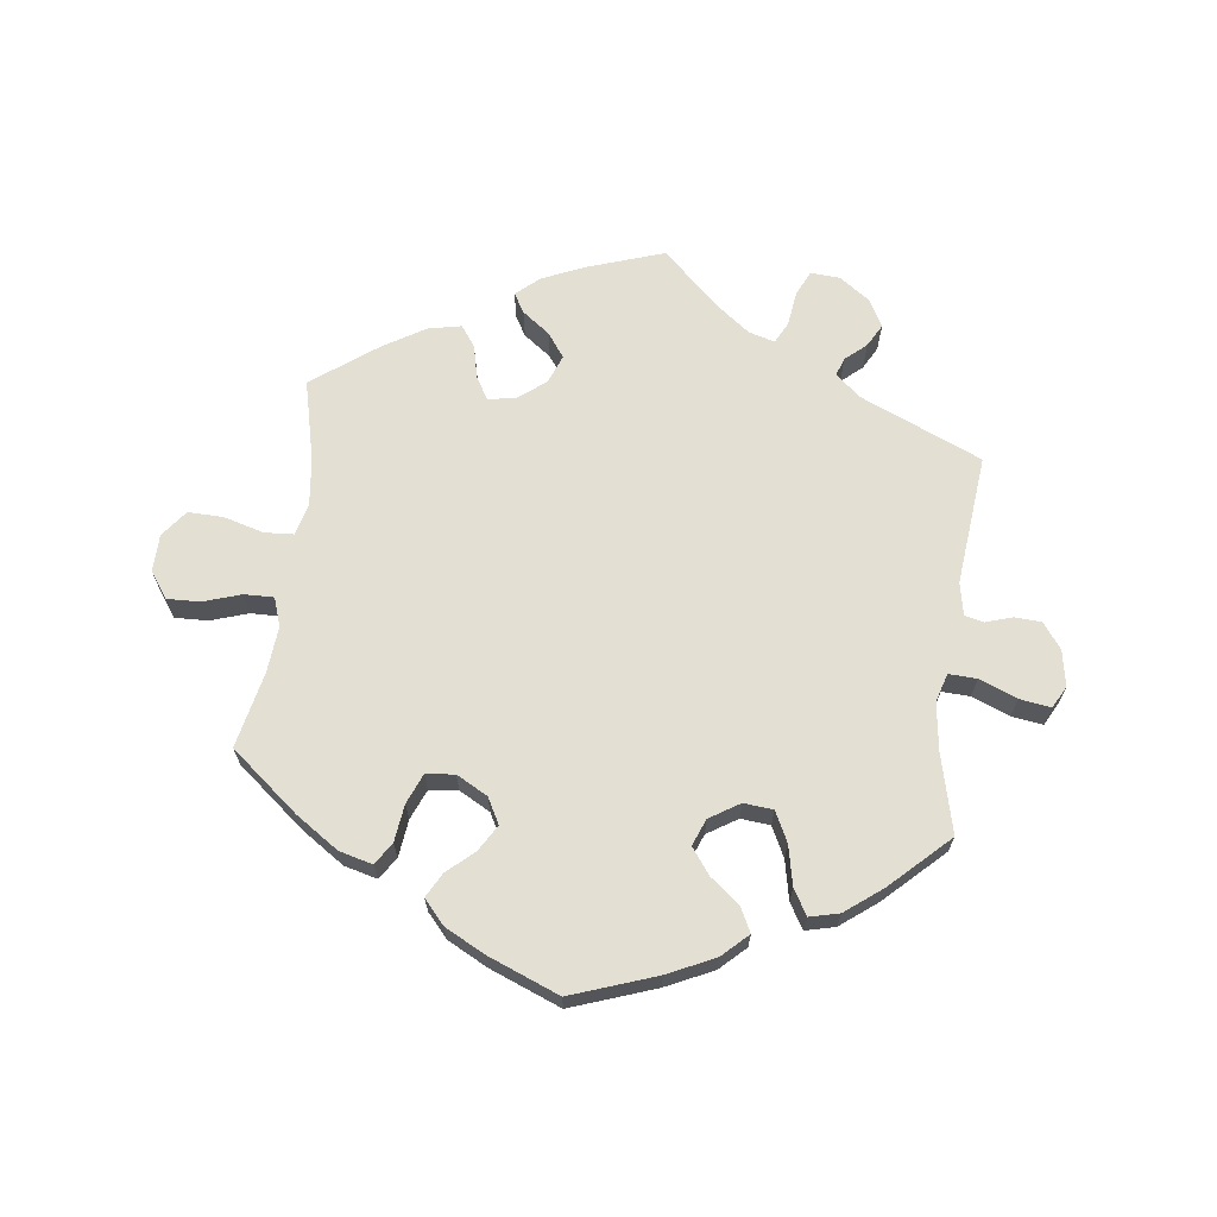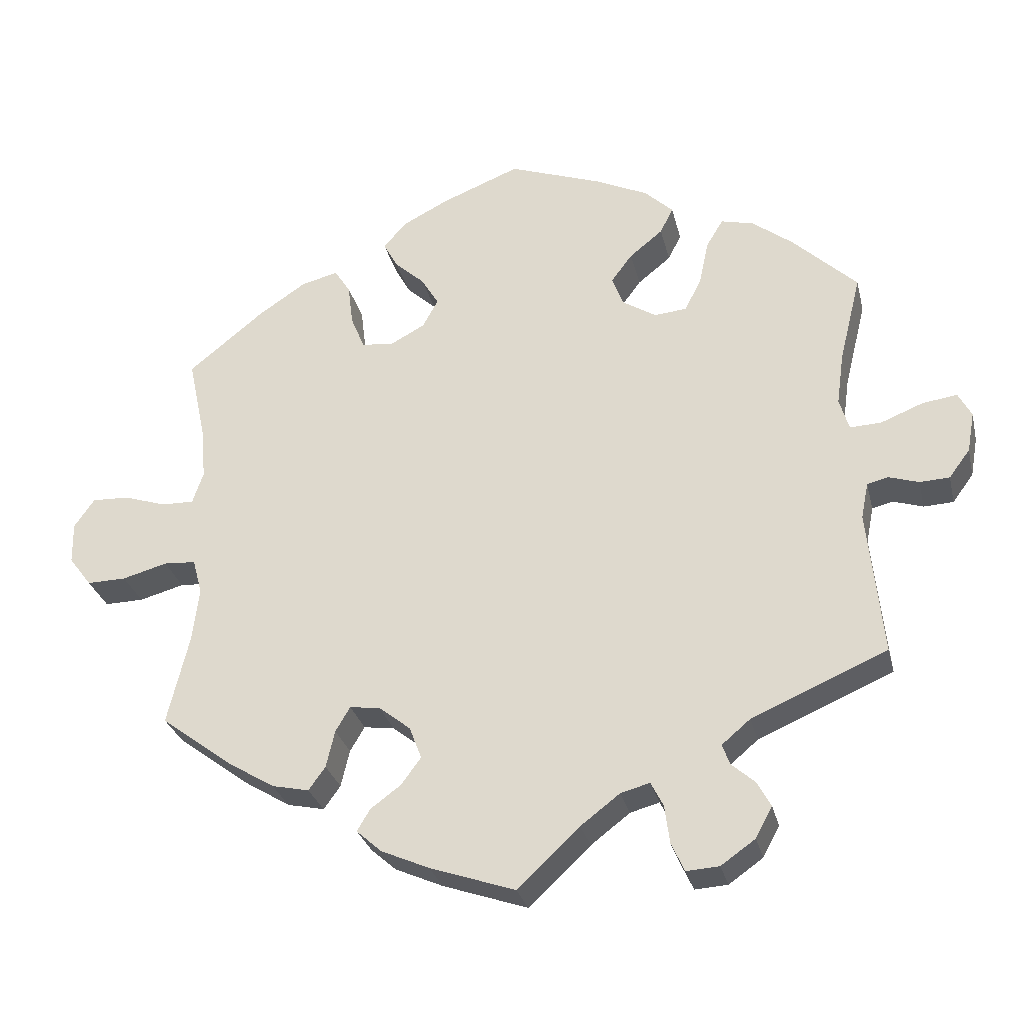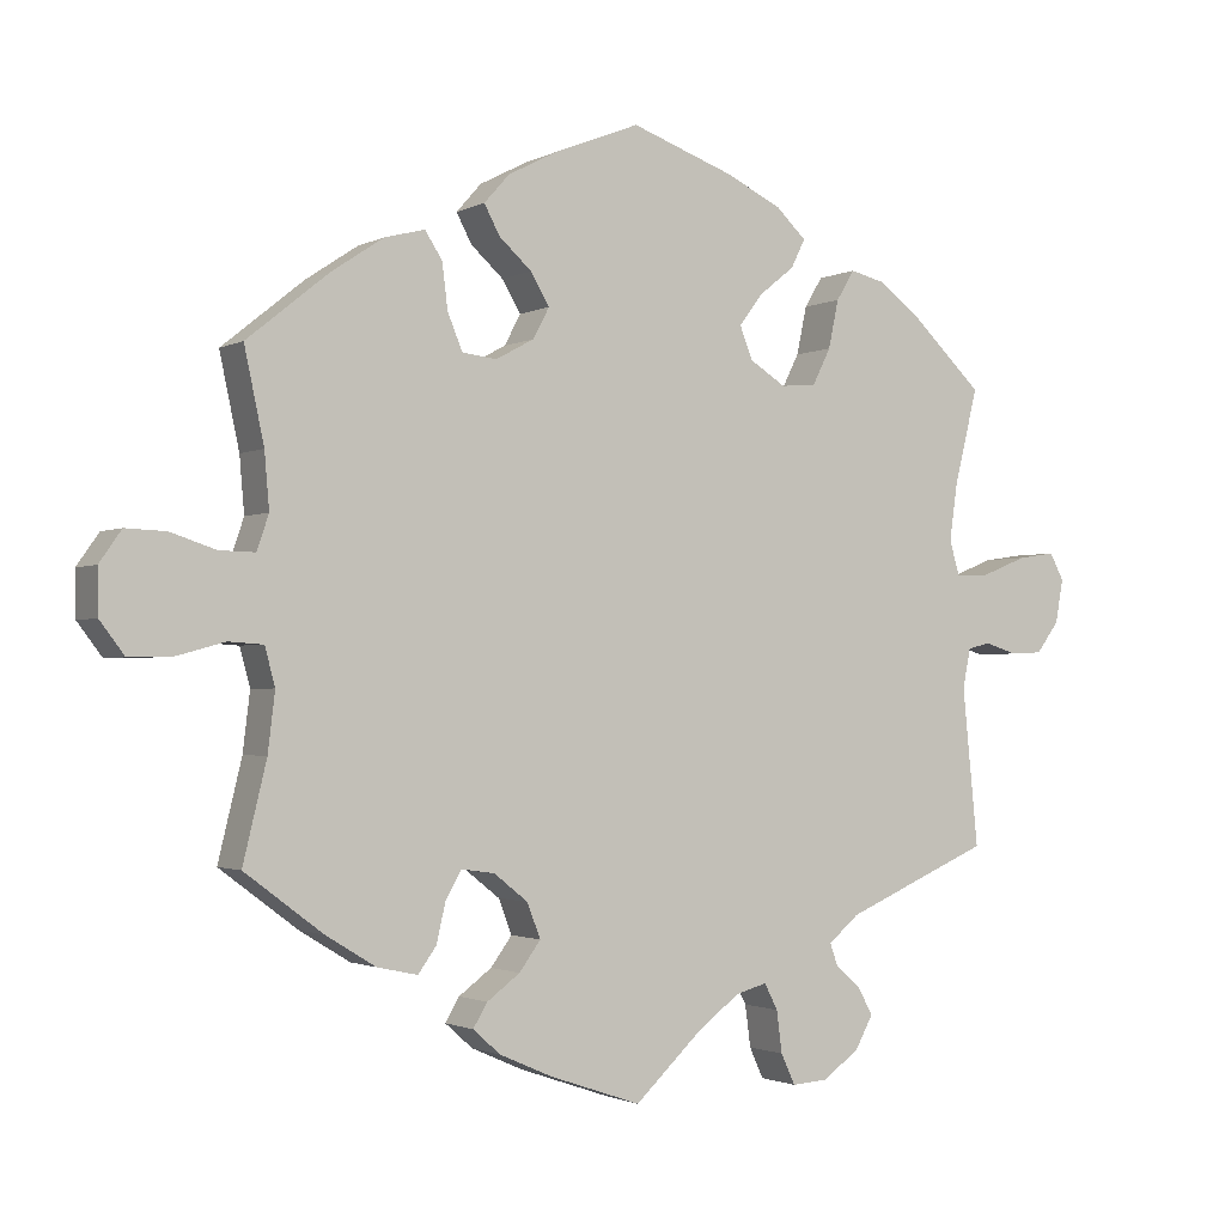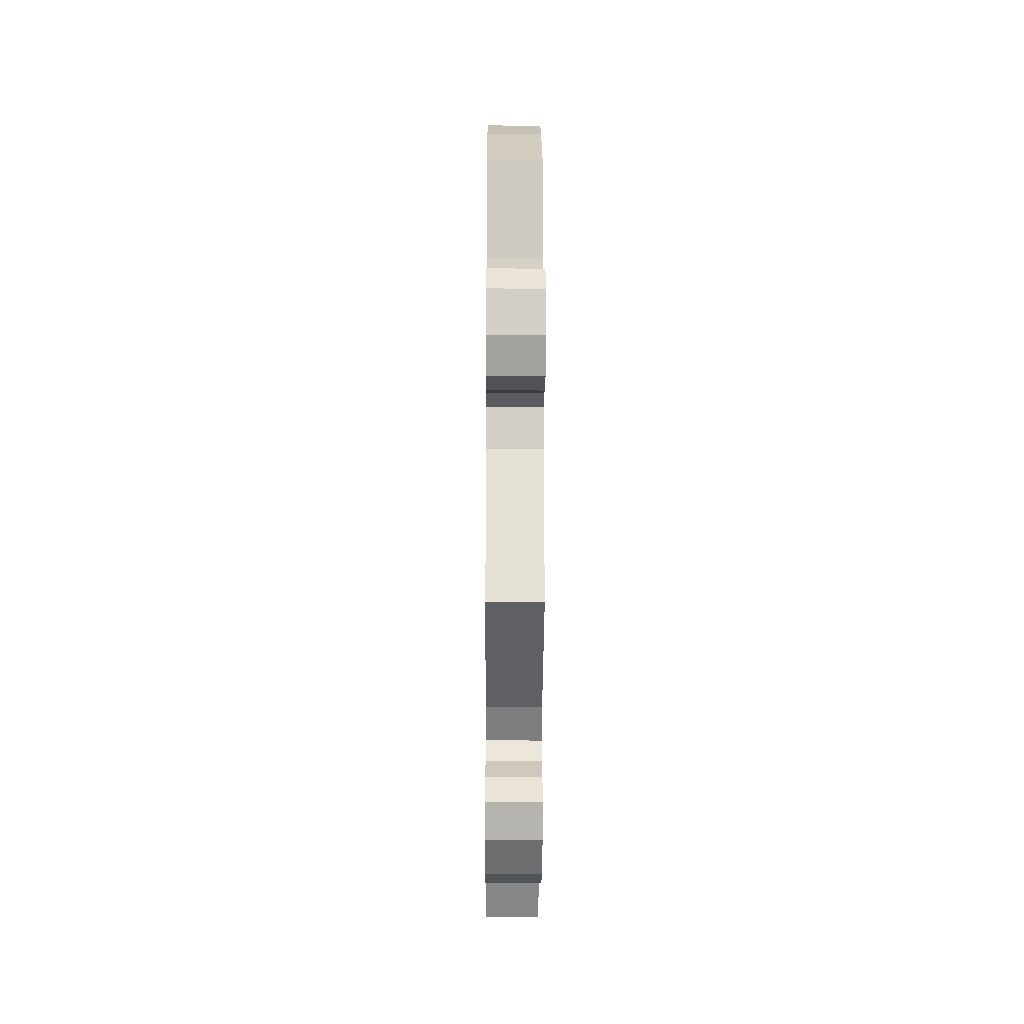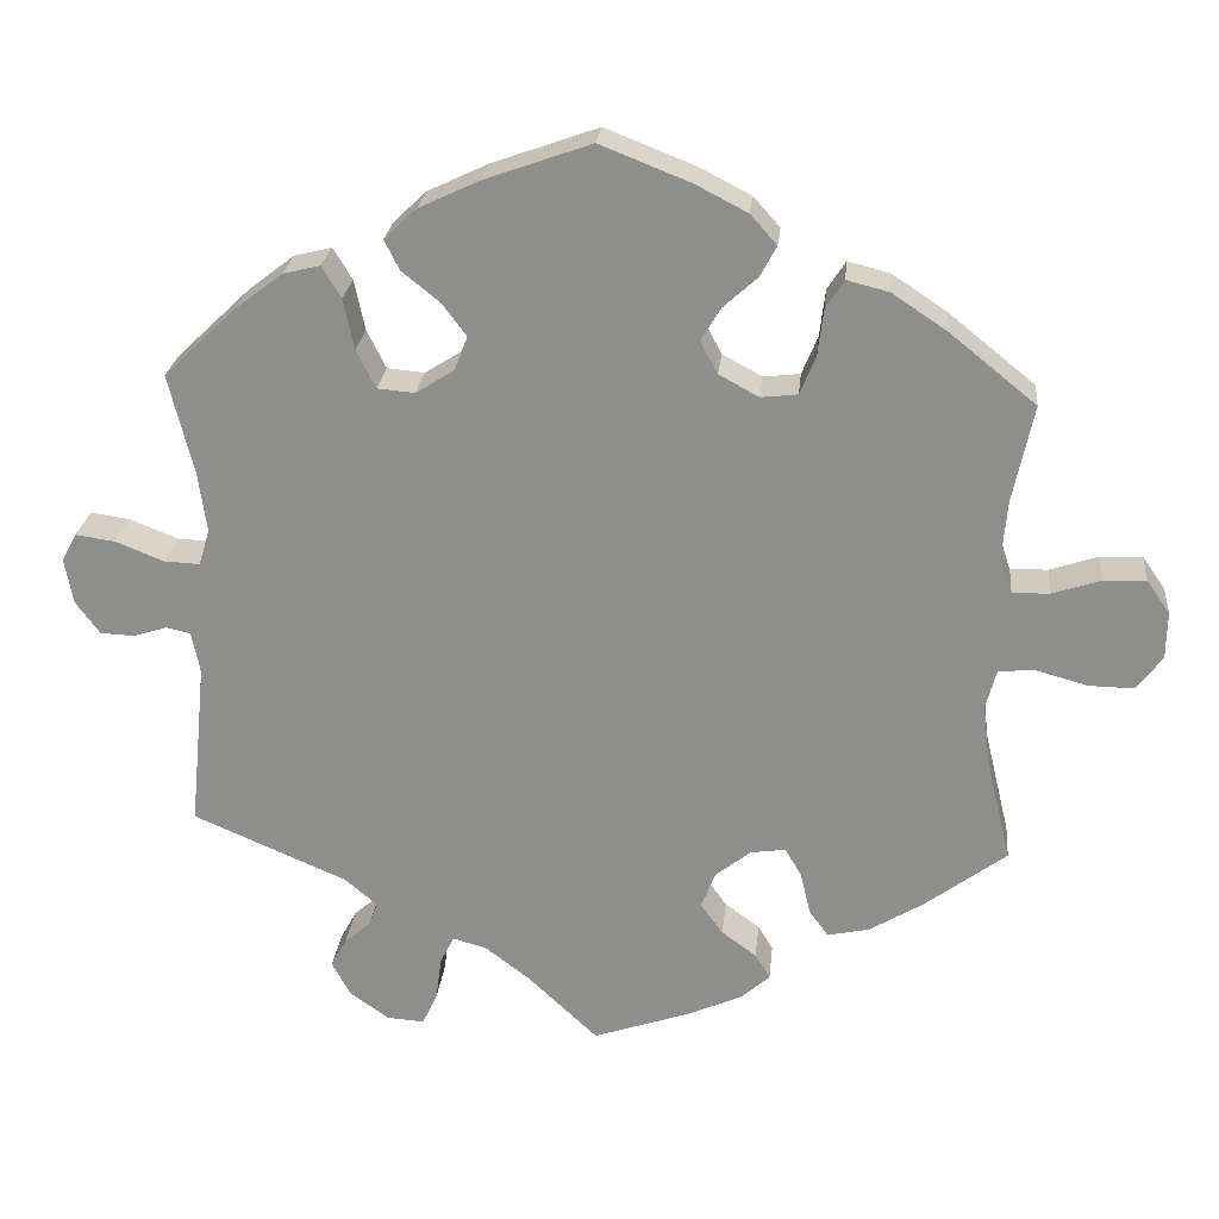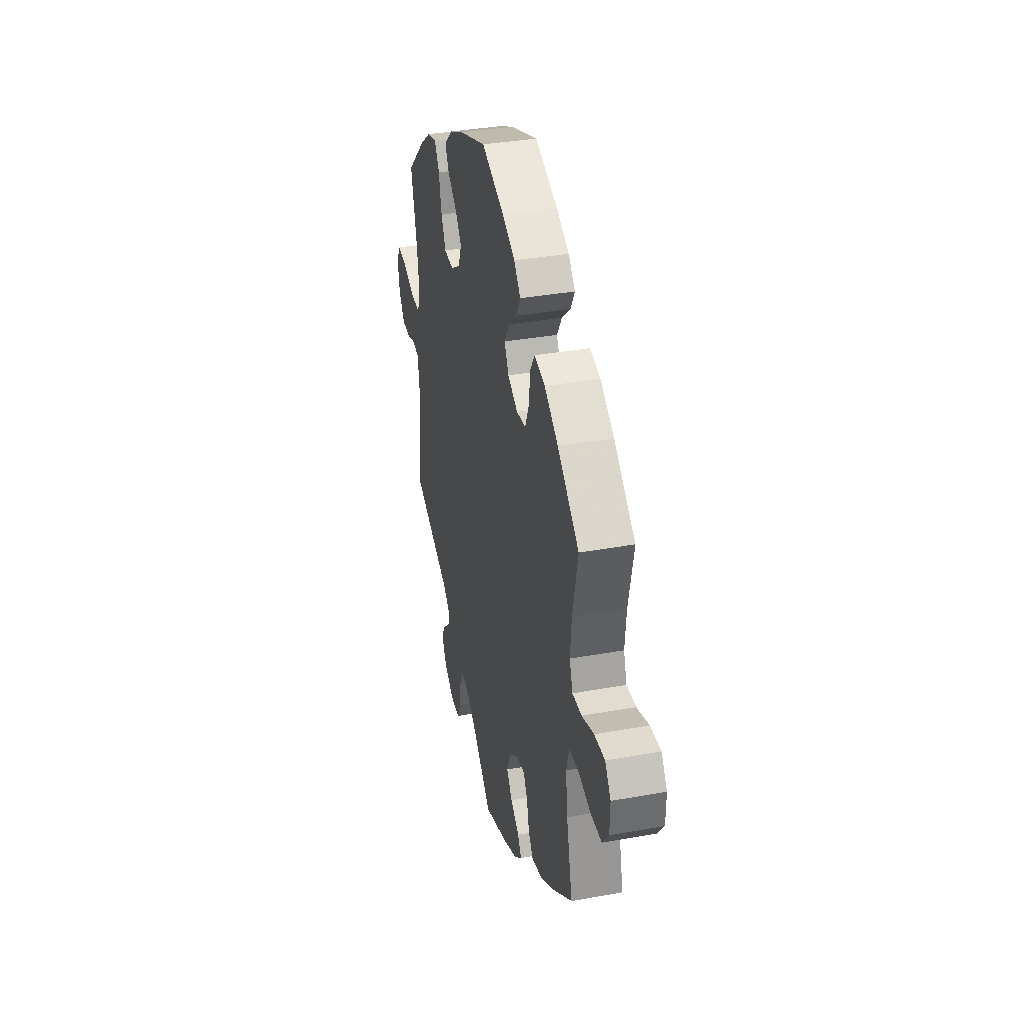
<metadata>
{"format":"obj","ext":"obj","renderer":"f3d","projection":"perspective","resolution":1024,"background":"white","views":[{"elev":67.1,"azim":7.3,"up":"+Y"},{"elev":-28.9,"azim":13.2,"up":"+Z"},{"elev":-1.7,"azim":-30.3,"up":"+Z"},{"elev":-19.0,"azim":89.6,"up":"+Z"},{"elev":24.3,"azim":-174.3,"up":"+Z"},{"elev":35.8,"azim":-103.4,"up":"+Z"}]}
</metadata>
<code>
v -0.471 0.07 -0.165
v -0.462 0.07 -0.091
v -0.475 0.07 -0.043
v -0.519 0.07 -0.04
v -0.581 0.07 -0.057
v -0.635 0.07 -0.058
v -0.666 0.07 -0.017
v -0.667 0.07 0.04
v -0.639 0.07 0.08
v -0.588 0.07 0.078
v -0.53 0.07 0.059
v -0.485 0.07 0.058
v -0.47 0.07 0.102
v -0.476 0.07 0.172
v -0.501 0.07 0.289
v -0.397 0.07 0.373
v -0.331 0.07 0.417
v -0.28 0.07 0.43
v -0.258 0.07 0.396
v -0.251 0.07 0.339
v -0.232 0.07 0.293
v -0.188 0.07 0.288
v -0.14 0.07 0.314
v -0.119 0.07 0.353
v -0.143 0.07 0.393
v -0.184 0.07 0.43
v -0.204 0.07 0.467
v -0.172 0.07 0.503
v -0.11 0.07 0.535
v -0.001 0.07 0.578
v 0.128 0.07 0.532
v 0.2 0.07 0.498
v 0.239 0.07 0.461
v 0.221 0.07 0.425
v 0.175 0.07 0.388
v 0.146 0.07 0.349
v 0.162 0.07 0.308
v 0.208 0.07 0.279
v 0.253 0.07 0.283
v 0.276 0.07 0.329
v 0.289 0.07 0.39
v 0.312 0.07 0.428
v 0.357 0.07 0.417
v 0.413 0.07 0.374
v 0.501 0.07 0.29
v 0.471 0.07 0.169
v 0.461 0.07 0.097
v 0.474 0.07 0.053
v 0.517 0.07 0.055
v 0.575 0.07 0.078
v 0.623 0.07 0.085
v 0.641 0.07 0.051
v 0.631 0.07 -0.004
v 0.602 0.07 -0.043
v 0.561 0.07 -0.045
v 0.52 0.07 -0.032
v 0.491 0.07 -0.039
v 0.481 0.07 -0.089
v 0.501 0.07 -0.289
v 0.315 0.07 -0.369
v 0.276 0.07 -0.402
v 0.286 0.07 -0.43
v 0.318 0.07 -0.458
v 0.337 0.07 -0.493
v 0.314 0.07 -0.535
v 0.267 0.07 -0.568
v 0.222 0.07 -0.571
v 0.204 0.07 -0.532
v 0.197 0.07 -0.479
v 0.18 0.07 -0.446
v 0.14 0.07 -0.457
v 0.086 0.07 -0.498
v 0.001 0.07 -0.578
v -0.116 0.07 -0.538
v -0.182 0.07 -0.509
v -0.217 0.07 -0.478
v -0.199 0.07 -0.448
v -0.157 0.07 -0.417
v -0.13 0.07 -0.38
v -0.147 0.07 -0.336
v -0.19 0.07 -0.302
v -0.232 0.07 -0.296
v -0.252 0.07 -0.33
v -0.264 0.07 -0.381
v -0.287 0.07 -0.413
v -0.338 0.07 -0.402
v -0.402 0.07 -0.363
v -0.501 0.07 -0.289
v -0.471 0 -0.165
v -0.462 0 -0.091
v -0.475 0 -0.043
v -0.519 0 -0.04
v -0.581 0 -0.057
v -0.635 0 -0.058
v -0.666 0 -0.017
v -0.667 0 0.04
v -0.639 0 0.08
v -0.588 0 0.078
v -0.53 0 0.059
v -0.485 0 0.058
v -0.47 0 0.102
v -0.476 0 0.172
v -0.501 0 0.289
v -0.397 0 0.373
v -0.331 0 0.417
v -0.28 0 0.43
v -0.258 0 0.396
v -0.251 0 0.339
v -0.232 0 0.293
v -0.188 0 0.288
v -0.14 0 0.314
v -0.119 0 0.353
v -0.143 0 0.393
v -0.184 0 0.43
v -0.204 0 0.467
v -0.172 0 0.503
v -0.11 0 0.535
v -0.001 0 0.578
v 0.128 0 0.532
v 0.2 0 0.498
v 0.239 0 0.461
v 0.221 0 0.425
v 0.175 0 0.388
v 0.146 0 0.349
v 0.162 0 0.308
v 0.208 0 0.279
v 0.253 0 0.283
v 0.276 0 0.329
v 0.289 0 0.39
v 0.312 0 0.428
v 0.357 0 0.417
v 0.413 0 0.374
v 0.501 0 0.29
v 0.471 0 0.169
v 0.461 0 0.097
v 0.474 0 0.053
v 0.517 0 0.055
v 0.575 0 0.078
v 0.623 0 0.085
v 0.641 0 0.051
v 0.631 0 -0.004
v 0.602 0 -0.043
v 0.561 0 -0.045
v 0.52 0 -0.032
v 0.491 0 -0.039
v 0.481 0 -0.089
v 0.501 0 -0.289
v 0.315 0 -0.369
v 0.276 0 -0.402
v 0.286 0 -0.43
v 0.318 0 -0.458
v 0.337 0 -0.493
v 0.314 0 -0.535
v 0.267 0 -0.568
v 0.222 0 -0.571
v 0.204 0 -0.532
v 0.197 0 -0.479
v 0.18 0 -0.446
v 0.14 0 -0.457
v 0.086 0 -0.498
v 0.001 0 -0.578
v -0.116 0 -0.538
v -0.182 0 -0.509
v -0.217 0 -0.478
v -0.199 0 -0.448
v -0.157 0 -0.417
v -0.13 0 -0.38
v -0.147 0 -0.336
v -0.19 0 -0.302
v -0.232 0 -0.296
v -0.252 0 -0.33
v -0.264 0 -0.381
v -0.287 0 -0.413
v -0.338 0 -0.402
v -0.402 0 -0.363
v -0.501 0 -0.289
f 87 88 1
f 86 87 1 2
f 83 84 85 86
f 82 83 86 2
f 81 82 2 3
f 80 81 3
f 75 76 77 78
f 75 78 79
f 72 73 74 75
f 71 72 75 79
f 70 71 79 80
f 66 67 68 69
f 66 69 70
f 65 66 70
f 62 63 64 65
f 61 62 65 70
f 60 61 70 80
f 58 59 60 80
f 53 54 55 56
f 53 56 57
f 52 53 57
f 49 50 51 52
f 48 49 52 57
f 47 48 57 58
f 43 44 45 46
f 43 46 47
f 40 41 42 43
f 39 40 43 47
f 38 39 47 58
f 32 33 34 35
f 32 35 36
f 31 32 36
f 30 31 36
f 29 30 36 37
f 25 26 27 28
f 24 25 28 29
f 17 18 19 20
f 17 20 21
f 14 15 16 17
f 13 14 17 21
f 12 13 21 22
f 8 9 10 11
f 8 11 12
f 7 8 12
f 4 5 6 7
f 3 4 7 12
f 37 38 58 80
f 24 29 37 80
f 23 24 80
f 22 23 80
f 3 12 22 80
f 89 176 175
f 90 89 175 174
f 174 173 172 171
f 90 174 171 170
f 91 90 170 169
f 91 169 168
f 166 165 164 163
f 167 166 163
f 163 162 161 160
f 167 163 160 159
f 168 167 159 158
f 157 156 155 154
f 158 157 154
f 158 154 153
f 153 152 151 150
f 158 153 150 149
f 168 158 149 148
f 168 148 147 146
f 144 143 142 141
f 145 144 141
f 145 141 140
f 140 139 138 137
f 145 140 137 136
f 146 145 136 135
f 134 133 132 131
f 135 134 131
f 131 130 129 128
f 135 131 128 127
f 146 135 127 126
f 123 122 121 120
f 124 123 120
f 124 120 119
f 124 119 118
f 125 124 118 117
f 116 115 114 113
f 117 116 113 112
f 108 107 106 105
f 109 108 105
f 105 104 103 102
f 109 105 102 101
f 110 109 101 100
f 99 98 97 96
f 100 99 96
f 100 96 95
f 95 94 93 92
f 100 95 92 91
f 168 146 126 125
f 168 125 117 112
f 168 112 111
f 168 111 110
f 168 110 100 91
f 1 89 90 2
f 2 90 91 3
f 3 91 92 4
f 4 92 93 5
f 5 93 94 6
f 6 94 95 7
f 7 95 96 8
f 8 96 97 9
f 9 97 98 10
f 10 98 99 11
f 11 99 100 12
f 12 100 101 13
f 13 101 102 14
f 14 102 103 15
f 15 103 104 16
f 16 104 105 17
f 17 105 106 18
f 18 106 107 19
f 19 107 108 20
f 20 108 109 21
f 21 109 110 22
f 22 110 111 23
f 23 111 112 24
f 24 112 113 25
f 25 113 114 26
f 26 114 115 27
f 27 115 116 28
f 28 116 117 29
f 29 117 118 30
f 30 118 119 31
f 31 119 120 32
f 32 120 121 33
f 33 121 122 34
f 34 122 123 35
f 35 123 124 36
f 36 124 125 37
f 37 125 126 38
f 38 126 127 39
f 39 127 128 40
f 40 128 129 41
f 41 129 130 42
f 42 130 131 43
f 43 131 132 44
f 44 132 133 45
f 45 133 134 46
f 46 134 135 47
f 47 135 136 48
f 48 136 137 49
f 49 137 138 50
f 50 138 139 51
f 51 139 140 52
f 52 140 141 53
f 53 141 142 54
f 54 142 143 55
f 55 143 144 56
f 56 144 145 57
f 57 145 146 58
f 58 146 147 59
f 59 147 148 60
f 60 148 149 61
f 61 149 150 62
f 62 150 151 63
f 63 151 152 64
f 64 152 153 65
f 65 153 154 66
f 66 154 155 67
f 67 155 156 68
f 68 156 157 69
f 69 157 158 70
f 70 158 159 71
f 71 159 160 72
f 72 160 161 73
f 73 161 162 74
f 74 162 163 75
f 75 163 164 76
f 76 164 165 77
f 77 165 166 78
f 78 166 167 79
f 79 167 168 80
f 80 168 169 81
f 81 169 170 82
f 82 170 171 83
f 83 171 172 84
f 84 172 173 85
f 85 173 174 86
f 86 174 175 87
f 87 175 176 88
f 88 176 89 1

</code>
